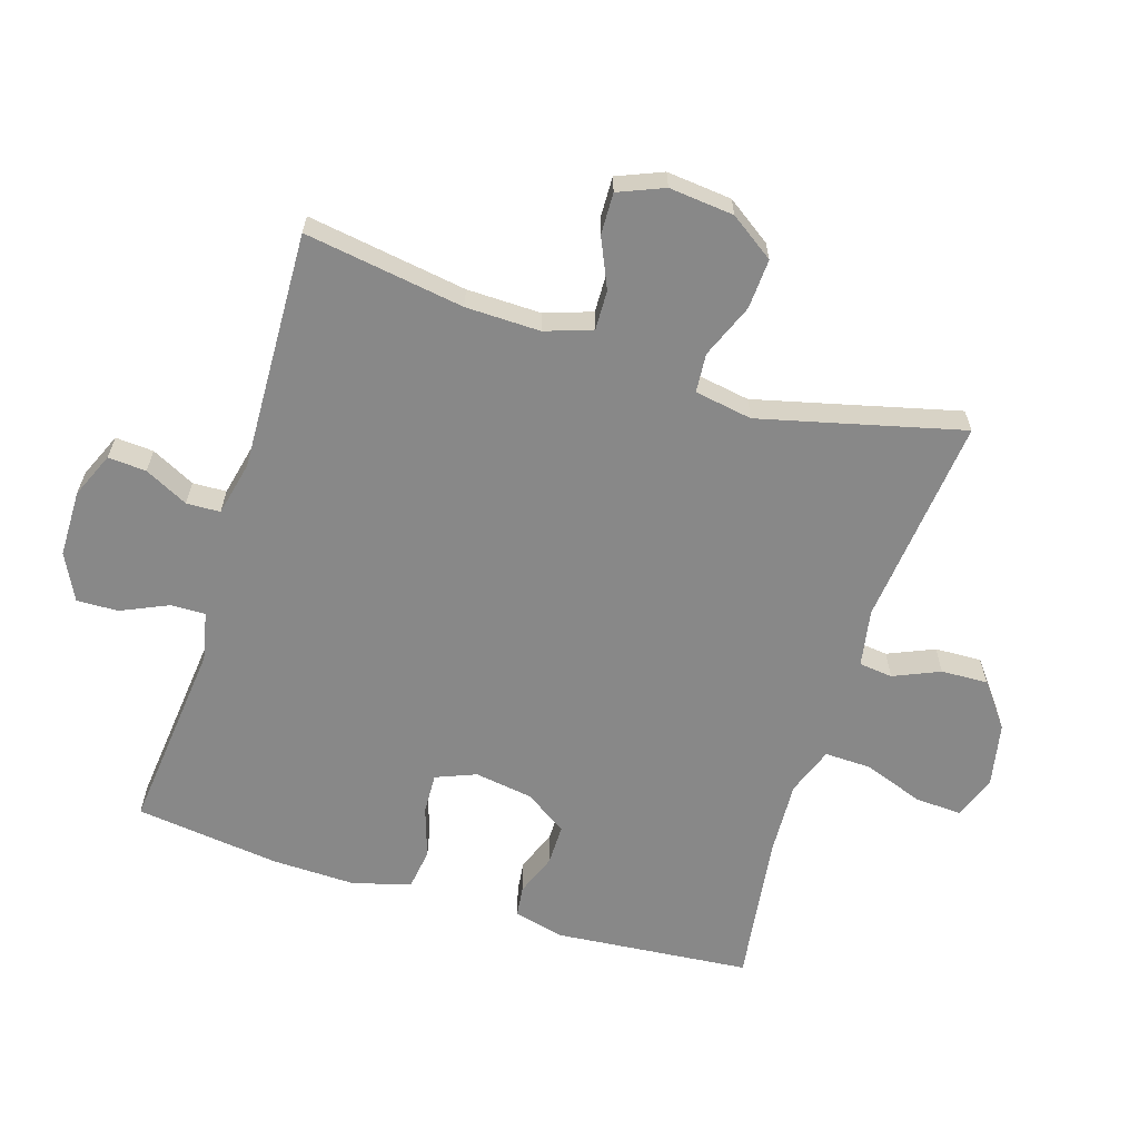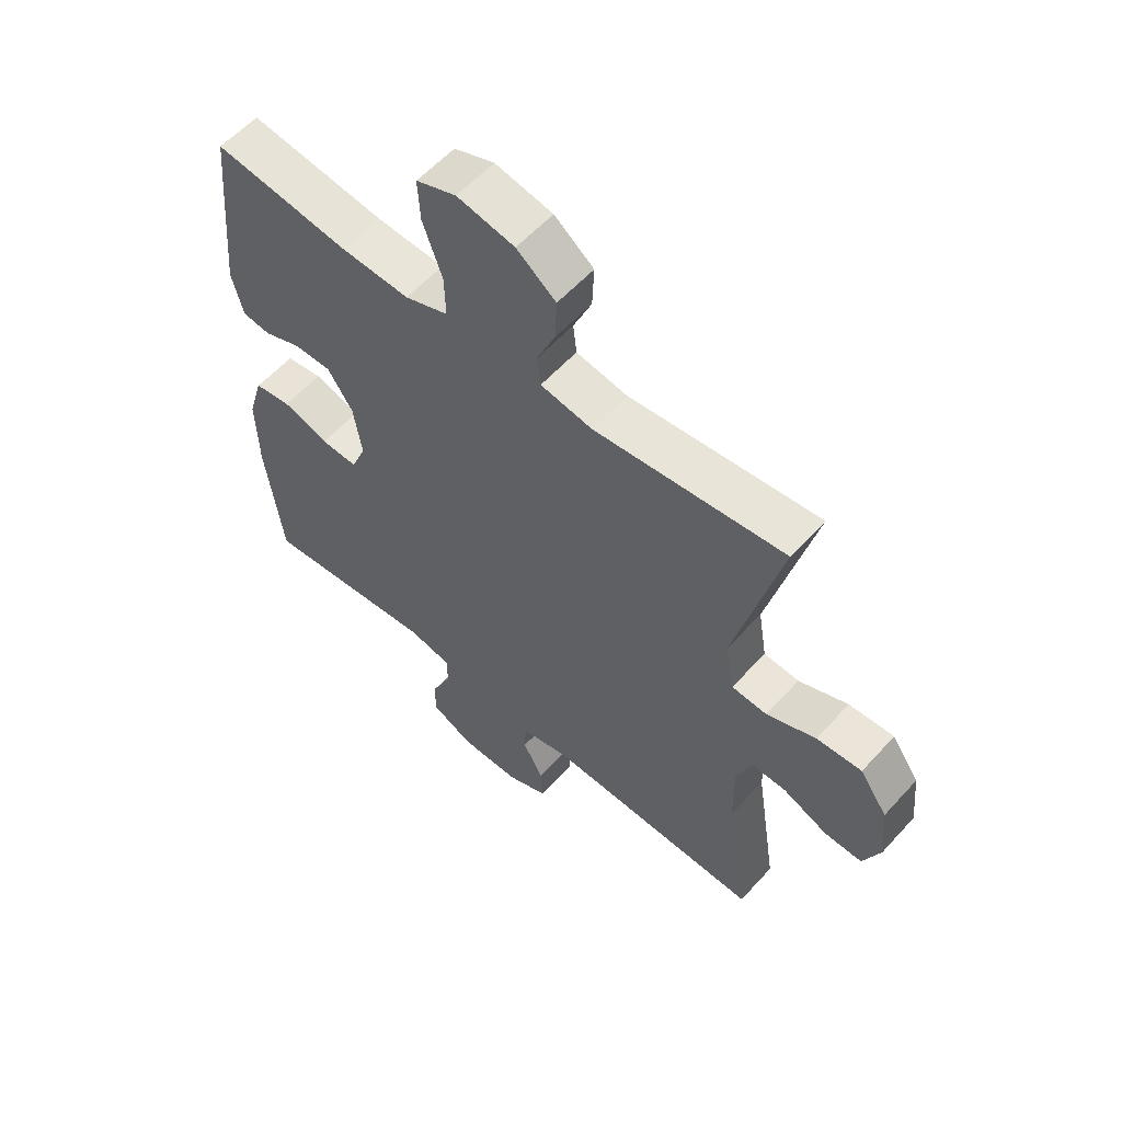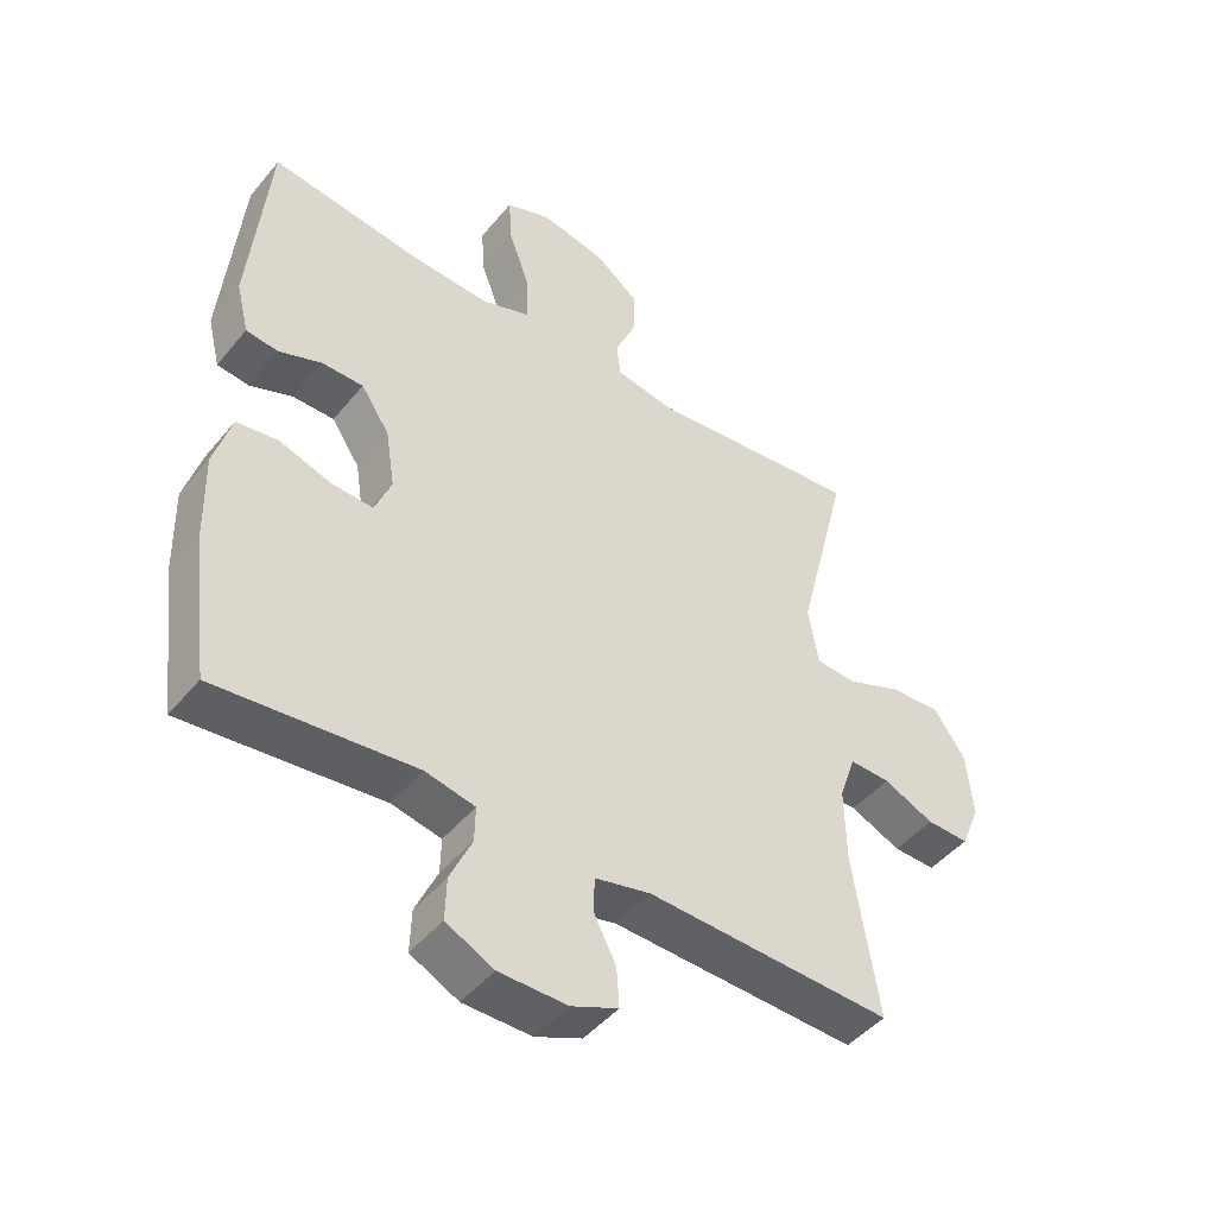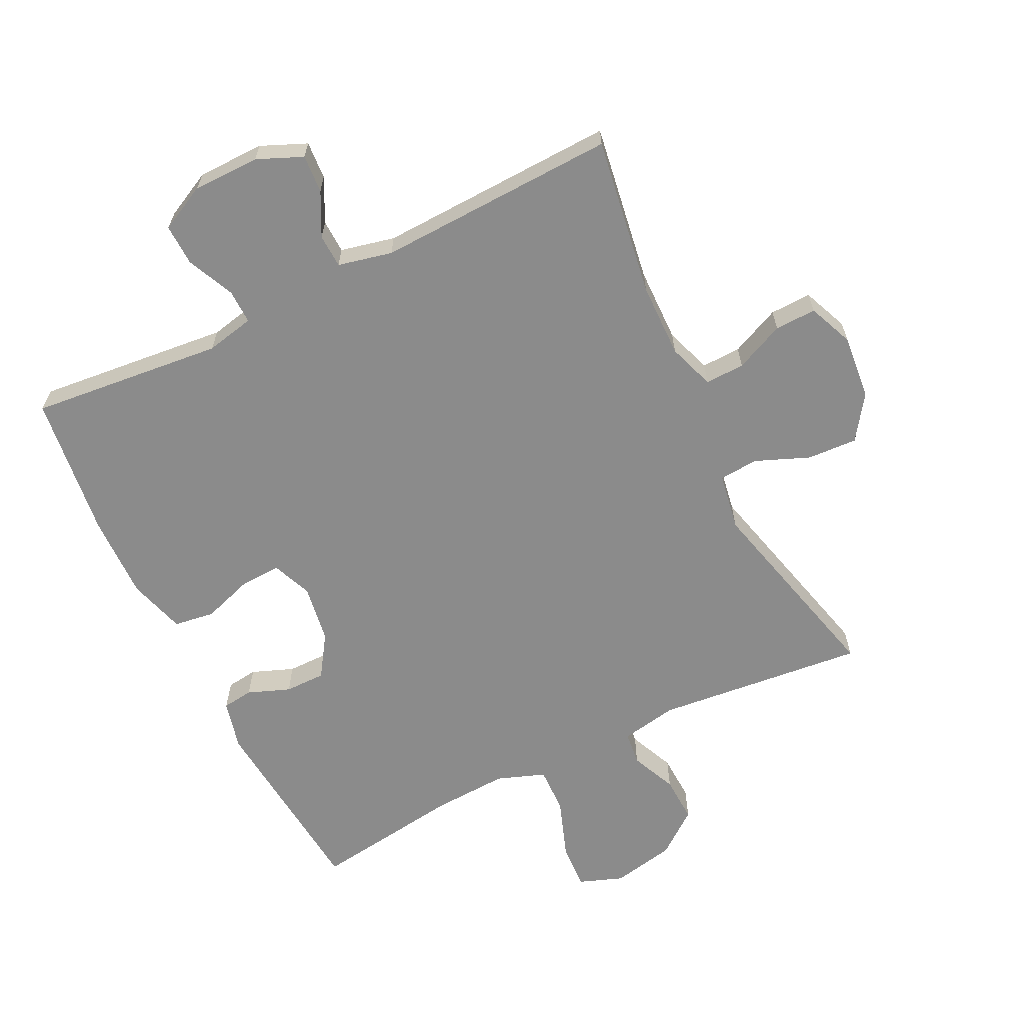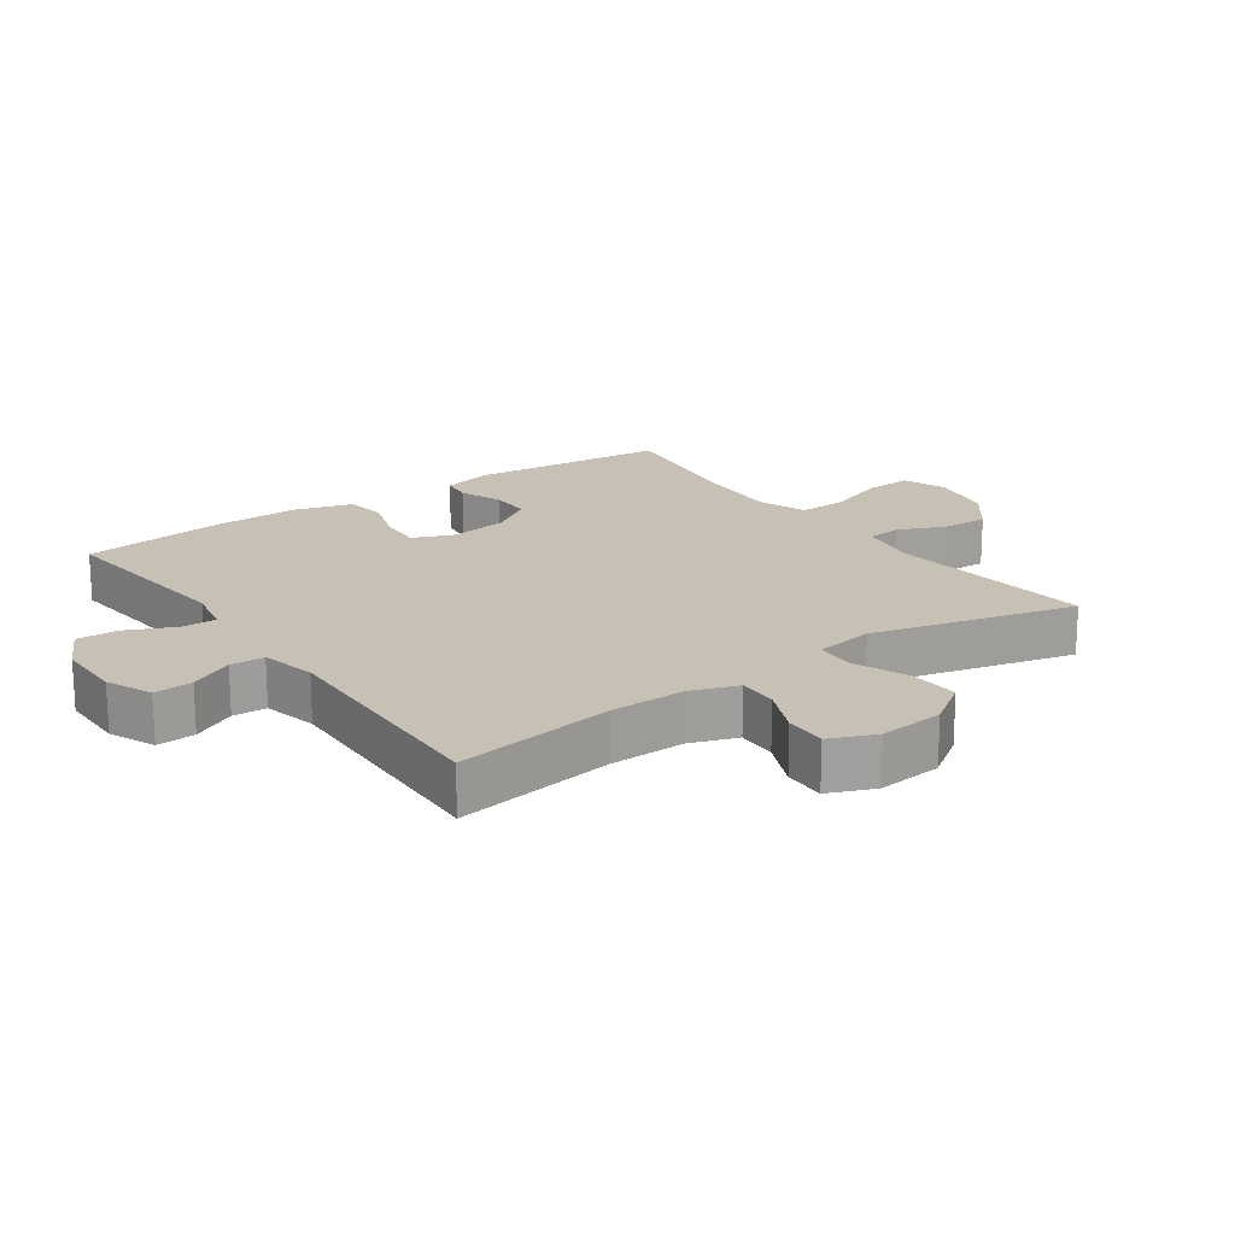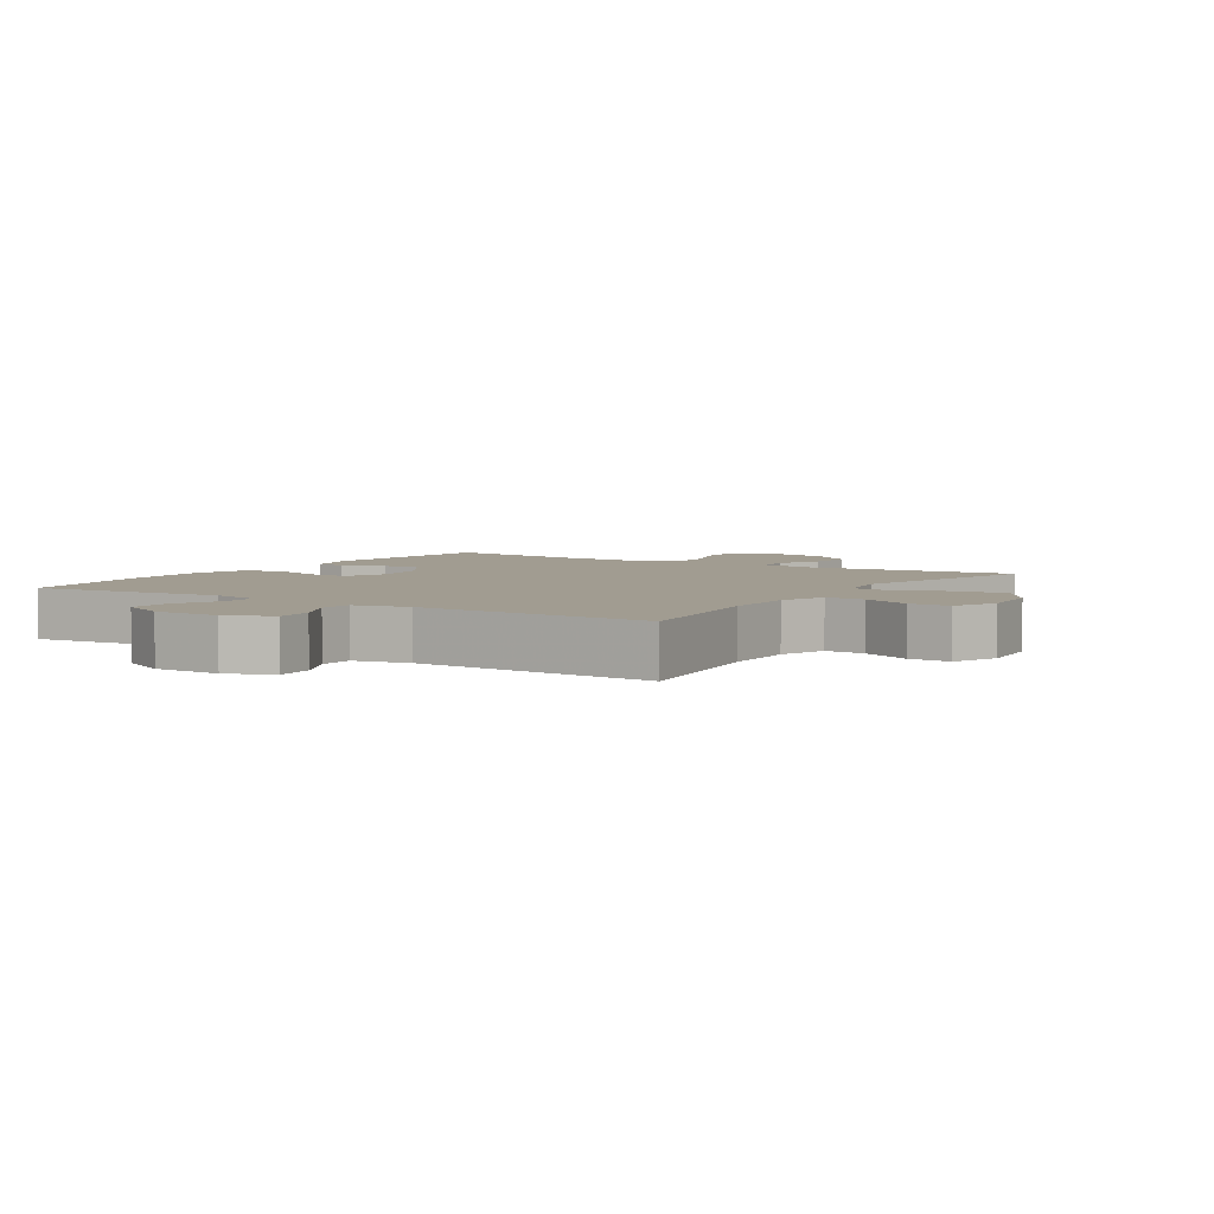
<metadata>
{"format":"obj","ext":"obj","renderer":"f3d","projection":"perspective","resolution":1024,"background":"white","views":[{"elev":-62.7,"azim":-107.5,"up":"+Y"},{"elev":57.8,"azim":-138.4,"up":"+Z"},{"elev":-46.4,"azim":143.0,"up":"+Z"},{"elev":-63.8,"azim":-153.8,"up":"+Y"},{"elev":18.6,"azim":-125.3,"up":"+Y"},{"elev":4.5,"azim":-147.1,"up":"+Y"}]}
</metadata>
<code>
v 0.5 0.07 -0.5
v 0.202 0.07 -0.47
v 0.127 0.07 -0.486
v 0.128 0.07 -0.539
v 0.161 0.07 -0.612
v 0.163 0.07 -0.676
v 0.091 0.07 -0.712
v -0.012 0.07 -0.713
v -0.082 0.07 -0.683
v -0.078 0.07 -0.624
v -0.044 0.07 -0.557
v -0.046 0.07 -0.505
v -0.13 0.07 -0.486
v -0.5 0.07 -0.5
v -0.462 0.07 -0.254
v -0.46 0.07 -0.139
v -0.485 0.07 -0.067
v -0.546 0.07 -0.069
v -0.622 0.07 -0.103
v -0.686 0.07 -0.105
v -0.715 0.07 -0.035
v -0.705 0.07 0.065
v -0.658 0.07 0.133
v -0.581 0.07 0.129
v -0.497 0.07 0.095
v -0.437 0.07 0.1
v -0.422 0.07 0.189
v -0.5 0.07 0.5
v -0.176 0.07 0.467
v -0.088 0.07 0.483
v -0.082 0.07 0.535
v -0.113 0.07 0.606
v -0.116 0.07 0.678
v -0.049 0.07 0.73
v 0.049 0.07 0.75
v 0.117 0.07 0.725
v 0.113 0.07 0.653
v 0.08 0.07 0.561
v 0.078 0.07 0.489
v 0.152 0.07 0.462
v 0.269 0.07 0.468
v 0.5 0.07 0.5
v 0.528 0.07 0.197
v 0.509 0.07 0.12
v 0.461 0.07 0.114
v 0.396 0.07 0.139
v 0.333 0.07 0.139
v 0.29 0.07 0.074
v 0.276 0.07 -0.016
v 0.301 0.07 -0.078
v 0.364 0.07 -0.075
v 0.442 0.07 -0.049
v 0.505 0.07 -0.058
v 0.531 0.07 -0.146
v 0.528 0.07 -0.277
v 0.5 0 -0.5
v 0.202 0 -0.47
v 0.127 0 -0.486
v 0.128 0 -0.539
v 0.161 0 -0.612
v 0.163 0 -0.676
v 0.091 0 -0.712
v -0.012 0 -0.713
v -0.082 0 -0.683
v -0.078 0 -0.624
v -0.044 0 -0.557
v -0.046 0 -0.505
v -0.13 0 -0.486
v -0.5 0 -0.5
v -0.462 0 -0.254
v -0.46 0 -0.139
v -0.485 0 -0.067
v -0.546 0 -0.069
v -0.622 0 -0.103
v -0.686 0 -0.105
v -0.715 0 -0.035
v -0.705 0 0.065
v -0.658 0 0.133
v -0.581 0 0.129
v -0.497 0 0.095
v -0.437 0 0.1
v -0.422 0 0.189
v -0.5 0 0.5
v -0.176 0 0.467
v -0.088 0 0.483
v -0.082 0 0.535
v -0.113 0 0.606
v -0.116 0 0.678
v -0.049 0 0.73
v 0.049 0 0.75
v 0.117 0 0.725
v 0.113 0 0.653
v 0.08 0 0.561
v 0.078 0 0.489
v 0.152 0 0.462
v 0.269 0 0.468
v 0.5 0 0.5
v 0.528 0 0.197
v 0.509 0 0.12
v 0.461 0 0.114
v 0.396 0 0.139
v 0.333 0 0.139
v 0.29 0 0.074
v 0.276 0 -0.016
v 0.301 0 -0.078
v 0.364 0 -0.075
v 0.442 0 -0.049
v 0.505 0 -0.058
v 0.531 0 -0.146
v 0.528 0 -0.277
f 55 1 2
f 54 55 2
f 53 54 2
f 52 53 2
f 51 52 2
f 50 51 2 3
f 49 50 3
f 48 49 3
f 44 45 46
f 43 44 46
f 42 43 46
f 41 42 46
f 40 41 46 47
f 39 40 47 48
f 36 37 38
f 35 36 38
f 34 35 38
f 33 34 38
f 32 33 38
f 31 32 38
f 30 31 38 39
f 39 48 3
f 30 39 3
f 29 30 3
f 23 24 25
f 22 23 25
f 21 22 25
f 20 21 25
f 19 20 25
f 18 19 25
f 17 18 25 26
f 16 17 26
f 15 16 26 27
f 13 14 15
f 12 13 15 27
f 9 10 11
f 8 9 11
f 7 8 11
f 6 7 11
f 5 6 11
f 4 5 11
f 4 11 12
f 27 28 29
f 12 27 29
f 4 12 29
f 3 4 29
f 57 56 110
f 57 110 109
f 57 109 108
f 57 108 107
f 57 107 106
f 58 57 106 105
f 58 105 104
f 58 104 103
f 101 100 99
f 101 99 98
f 101 98 97
f 101 97 96
f 102 101 96 95
f 103 102 95 94
f 93 92 91
f 93 91 90
f 93 90 89
f 93 89 88
f 93 88 87
f 93 87 86
f 94 93 86 85
f 58 103 94
f 58 94 85
f 58 85 84
f 80 79 78
f 80 78 77
f 80 77 76
f 80 76 75
f 80 75 74
f 80 74 73
f 81 80 73 72
f 81 72 71
f 82 81 71 70
f 70 69 68
f 82 70 68 67
f 66 65 64
f 66 64 63
f 66 63 62
f 66 62 61
f 66 61 60
f 66 60 59
f 67 66 59
f 84 83 82
f 84 82 67
f 84 67 59
f 84 59 58
f 1 56 57 2
f 2 57 58 3
f 3 58 59 4
f 4 59 60 5
f 5 60 61 6
f 6 61 62 7
f 7 62 63 8
f 8 63 64 9
f 9 64 65 10
f 10 65 66 11
f 11 66 67 12
f 12 67 68 13
f 13 68 69 14
f 14 69 70 15
f 15 70 71 16
f 16 71 72 17
f 17 72 73 18
f 18 73 74 19
f 19 74 75 20
f 20 75 76 21
f 21 76 77 22
f 22 77 78 23
f 23 78 79 24
f 24 79 80 25
f 25 80 81 26
f 26 81 82 27
f 27 82 83 28
f 28 83 84 29
f 29 84 85 30
f 30 85 86 31
f 31 86 87 32
f 32 87 88 33
f 33 88 89 34
f 34 89 90 35
f 35 90 91 36
f 36 91 92 37
f 37 92 93 38
f 38 93 94 39
f 39 94 95 40
f 40 95 96 41
f 41 96 97 42
f 42 97 98 43
f 43 98 99 44
f 44 99 100 45
f 45 100 101 46
f 46 101 102 47
f 47 102 103 48
f 48 103 104 49
f 49 104 105 50
f 50 105 106 51
f 51 106 107 52
f 52 107 108 53
f 53 108 109 54
f 54 109 110 55
f 55 110 56 1

</code>
